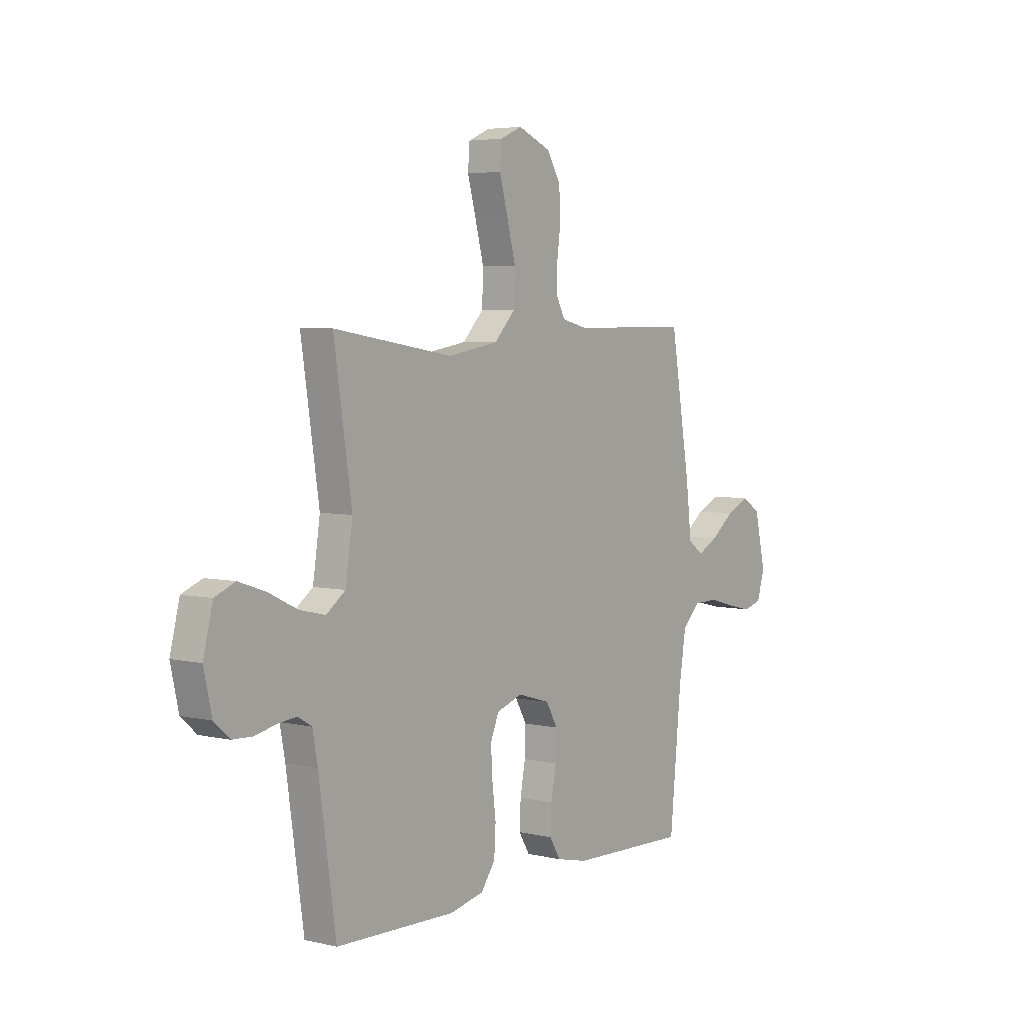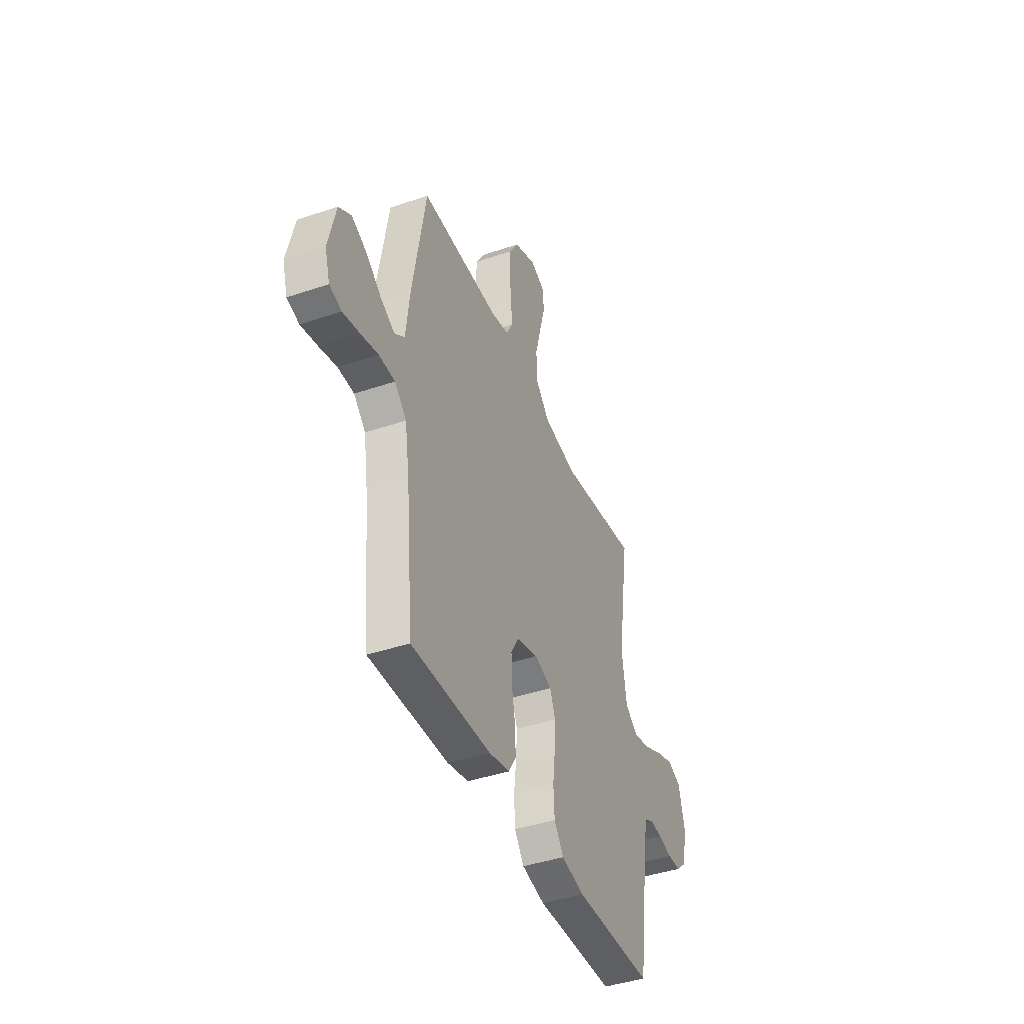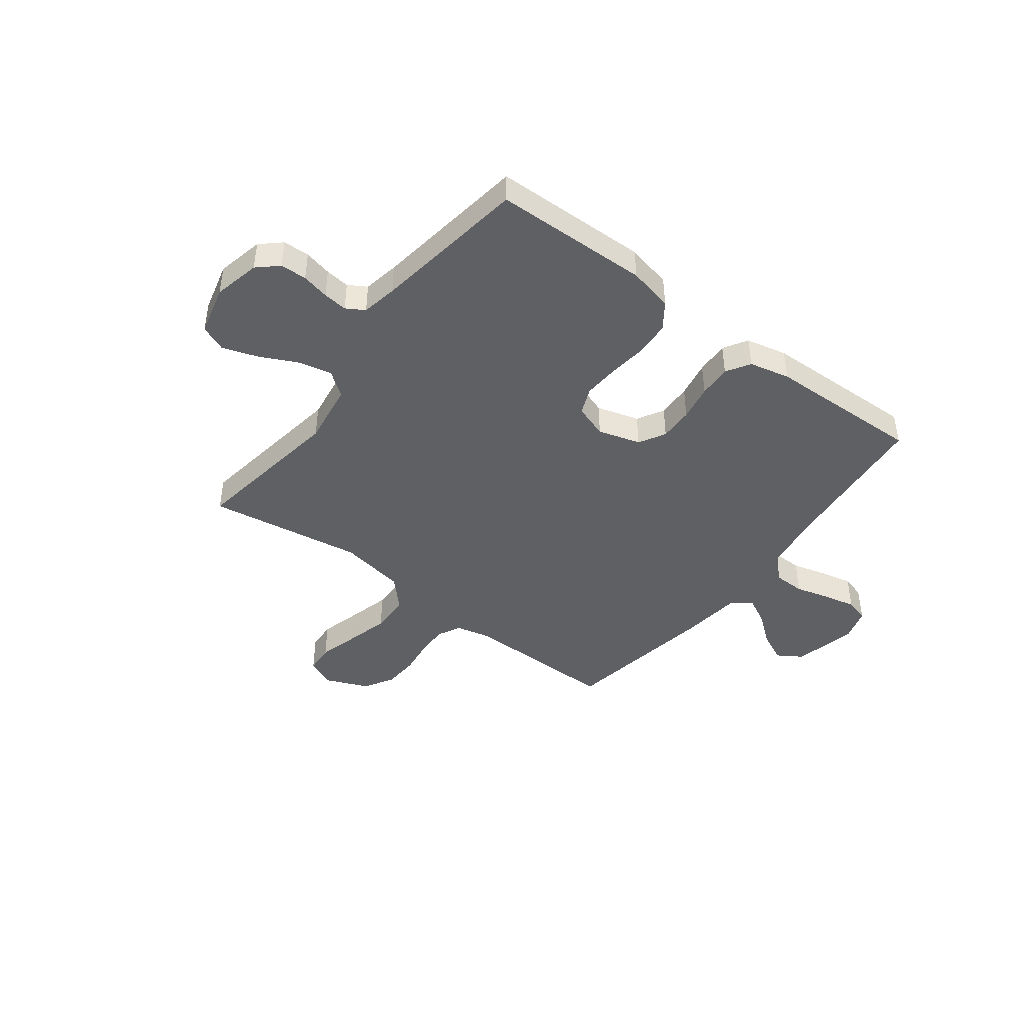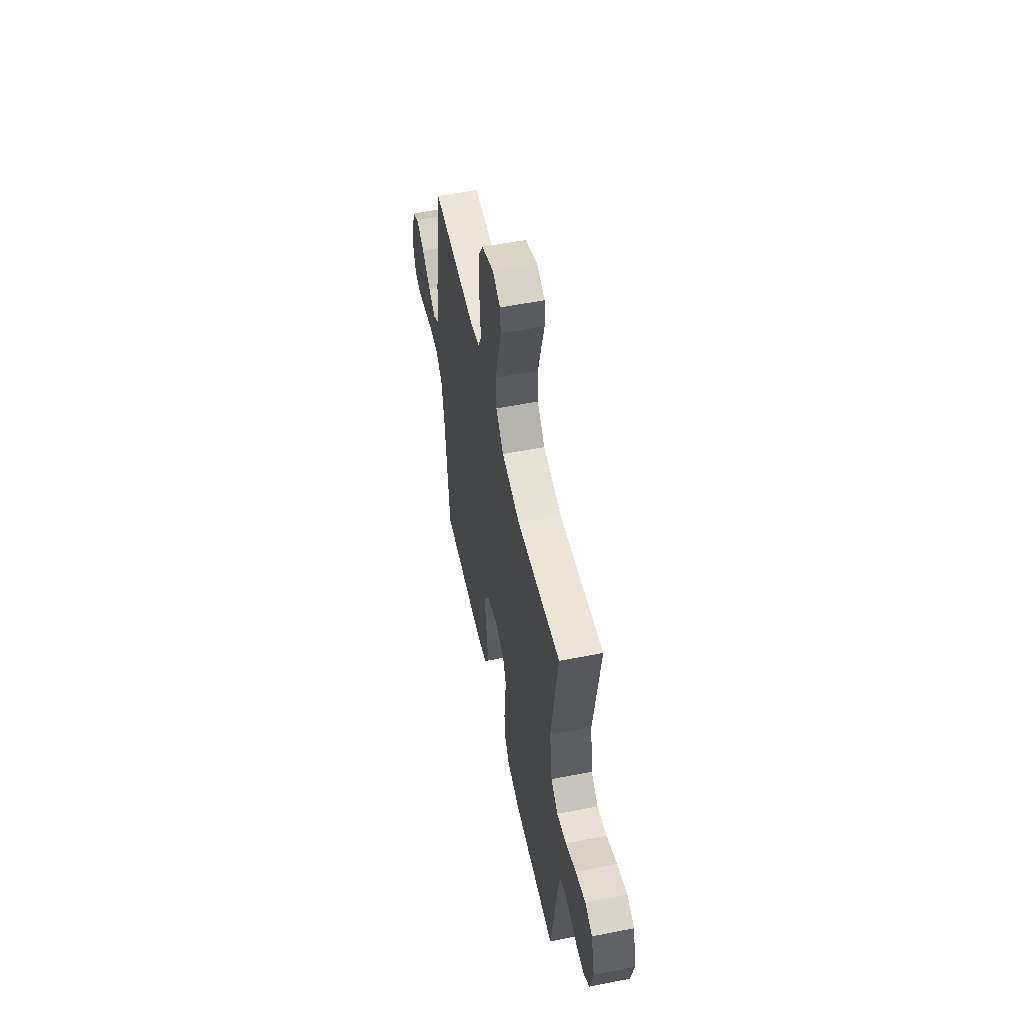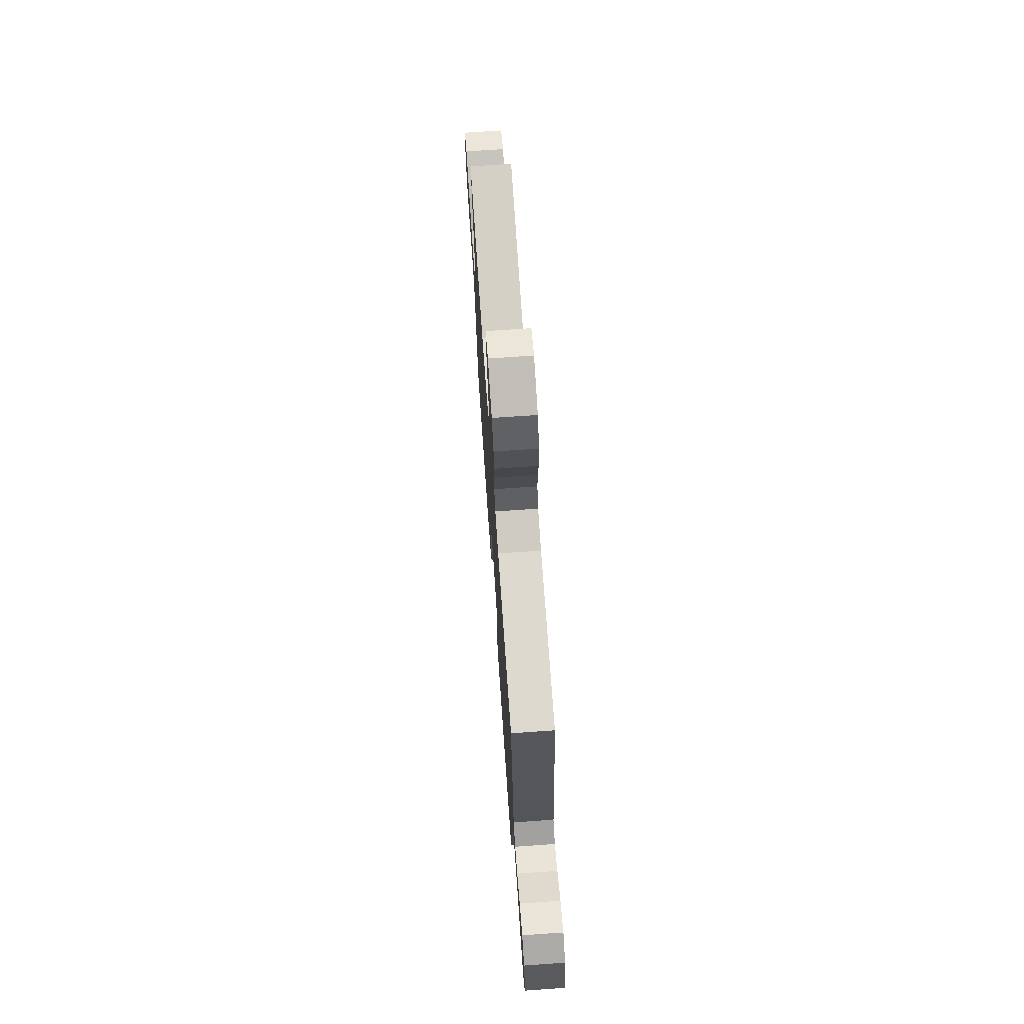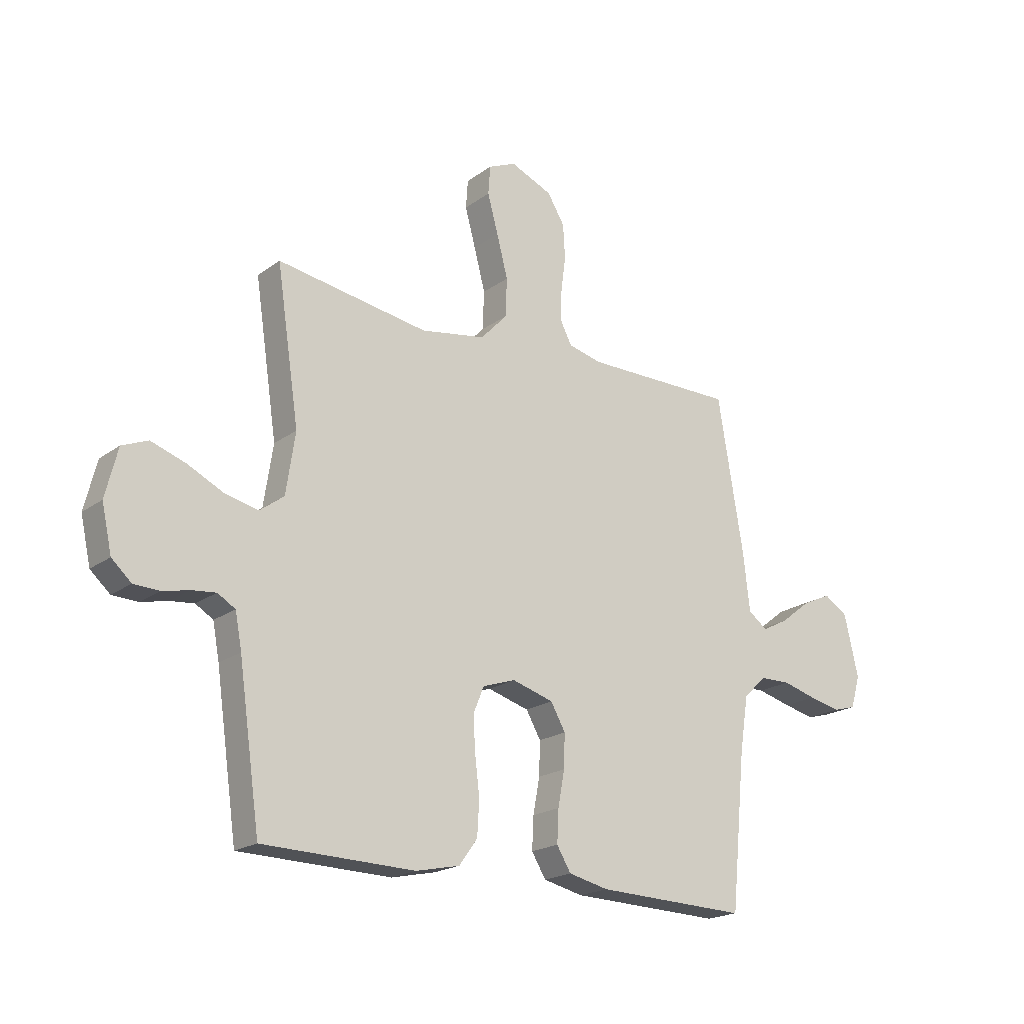
<metadata>
{"format":"obj","ext":"obj","renderer":"f3d","projection":"perspective","resolution":1024,"background":"white","views":[{"elev":4.7,"azim":126.7,"up":"+Z"},{"elev":-42.3,"azim":-67.9,"up":"+Z"},{"elev":-43.9,"azim":142.8,"up":"+Y"},{"elev":54.3,"azim":78.2,"up":"+Z"},{"elev":71.7,"azim":-94.0,"up":"+Z"},{"elev":-20.0,"azim":142.7,"up":"+Z"}]}
</metadata>
<code>
v -0.5 0.07 -0.5
v -0.529 0.07 -0.2
v -0.546 0.07 -0.09
v -0.591 0.07 -0.046
v -0.652 0.07 -0.045
v -0.719 0.07 -0.063
v -0.781 0.07 -0.077
v -0.827 0.07 -0.064
v -0.846 0.07 0
v -0.818 0.07 0.122
v -0.771 0.07 0.152
v -0.713 0.07 0.125
v -0.654 0.07 0.079
v -0.602 0.07 0.052
v -0.564 0.07 0.08
v -0.55 0.07 0.2
v -0.5 0.07 0.5
v -0.2 0.07 0.499
v -0.133 0.07 0.515
v -0.11 0.07 0.56
v -0.112 0.07 0.622
v -0.121 0.07 0.691
v -0.117 0.07 0.759
v -0.083 0.07 0.815
v 0 0.07 0.85
v 0.055 0.07 0.826
v 0.059 0.07 0.769
v 0.038 0.07 0.692
v 0.016 0.07 0.608
v 0.019 0.07 0.531
v 0.072 0.07 0.475
v 0.2 0.07 0.453
v 0.5 0.07 0.5
v 0.455 0.07 0.2
v 0.473 0.07 0.08
v 0.521 0.07 0.044
v 0.586 0.07 0.059
v 0.658 0.07 0.094
v 0.726 0.07 0.117
v 0.777 0.07 0.096
v 0.801 0.07 0
v 0.781 0.07 -0.09
v 0.742 0.07 -0.125
v 0.691 0.07 -0.127
v 0.638 0.07 -0.115
v 0.591 0.07 -0.11
v 0.556 0.07 -0.131
v 0.543 0.07 -0.2
v 0.5 0.07 -0.5
v 0.2 0.07 -0.507
v 0.113 0.07 -0.488
v 0.077 0.07 -0.438
v 0.073 0.07 -0.37
v 0.082 0.07 -0.295
v 0.086 0.07 -0.226
v 0.065 0.07 -0.174
v 0 0.07 -0.152
v -0.082 0.07 -0.176
v -0.111 0.07 -0.227
v -0.109 0.07 -0.293
v -0.096 0.07 -0.363
v -0.093 0.07 -0.427
v -0.121 0.07 -0.473
v -0.2 0.07 -0.491
v -0.5 0 -0.5
v -0.529 0 -0.2
v -0.546 0 -0.09
v -0.591 0 -0.046
v -0.652 0 -0.045
v -0.719 0 -0.063
v -0.781 0 -0.077
v -0.827 0 -0.064
v -0.846 0 0
v -0.818 0 0.122
v -0.771 0 0.152
v -0.713 0 0.125
v -0.654 0 0.079
v -0.602 0 0.052
v -0.564 0 0.08
v -0.55 0 0.2
v -0.5 0 0.5
v -0.2 0 0.499
v -0.133 0 0.515
v -0.11 0 0.56
v -0.112 0 0.622
v -0.121 0 0.691
v -0.117 0 0.759
v -0.083 0 0.815
v 0 0 0.85
v 0.055 0 0.826
v 0.059 0 0.769
v 0.038 0 0.692
v 0.016 0 0.608
v 0.019 0 0.531
v 0.072 0 0.475
v 0.2 0 0.453
v 0.5 0 0.5
v 0.455 0 0.2
v 0.473 0 0.08
v 0.521 0 0.044
v 0.586 0 0.059
v 0.658 0 0.094
v 0.726 0 0.117
v 0.777 0 0.096
v 0.801 0 0
v 0.781 0 -0.09
v 0.742 0 -0.125
v 0.691 0 -0.127
v 0.638 0 -0.115
v 0.591 0 -0.11
v 0.556 0 -0.131
v 0.543 0 -0.2
v 0.5 0 -0.5
v 0.2 0 -0.507
v 0.113 0 -0.488
v 0.077 0 -0.438
v 0.073 0 -0.37
v 0.082 0 -0.295
v 0.086 0 -0.226
v 0.065 0 -0.174
v 0 0 -0.152
v -0.082 0 -0.176
v -0.111 0 -0.227
v -0.109 0 -0.293
v -0.096 0 -0.363
v -0.093 0 -0.427
v -0.121 0 -0.473
v -0.2 0 -0.491
f 63 64 1 2
f 60 61 62 63
f 59 60 63 2
f 58 59 2 3
f 57 58 3 4
f 51 52 53 54
f 51 54 55
f 48 49 50 51
f 47 48 51 55
f 46 47 55 56
f 42 43 44 45
f 42 45 46
f 41 42 46
f 37 38 39 40
f 36 37 40 41
f 32 33 34
f 31 32 34 35
f 25 26 27 28
f 25 28 29
f 24 25 29 30
f 21 22 23 24
f 20 21 24 30
f 15 16 17 18
f 15 18 19
f 10 11 12 13
f 10 13 14
f 9 10 14
f 8 9 14
f 5 6 7 8
f 5 8 14
f 4 5 14 15
f 41 46 56 57
f 36 41 57 4
f 35 36 4 15
f 31 35 15 19
f 19 20 30 31
f 66 65 128 127
f 127 126 125 124
f 66 127 124 123
f 67 66 123 122
f 68 67 122 121
f 118 117 116 115
f 119 118 115
f 115 114 113 112
f 119 115 112 111
f 120 119 111 110
f 109 108 107 106
f 110 109 106
f 110 106 105
f 104 103 102 101
f 105 104 101 100
f 98 97 96
f 99 98 96 95
f 92 91 90 89
f 93 92 89
f 94 93 89 88
f 88 87 86 85
f 94 88 85 84
f 82 81 80 79
f 83 82 79
f 77 76 75 74
f 78 77 74
f 78 74 73
f 78 73 72
f 72 71 70 69
f 78 72 69
f 79 78 69 68
f 121 120 110 105
f 68 121 105 100
f 79 68 100 99
f 83 79 99 95
f 95 94 84 83
f 1 65 66 2
f 2 66 67 3
f 3 67 68 4
f 4 68 69 5
f 5 69 70 6
f 6 70 71 7
f 7 71 72 8
f 8 72 73 9
f 9 73 74 10
f 10 74 75 11
f 11 75 76 12
f 12 76 77 13
f 13 77 78 14
f 14 78 79 15
f 15 79 80 16
f 16 80 81 17
f 17 81 82 18
f 18 82 83 19
f 19 83 84 20
f 20 84 85 21
f 21 85 86 22
f 22 86 87 23
f 23 87 88 24
f 24 88 89 25
f 25 89 90 26
f 26 90 91 27
f 27 91 92 28
f 28 92 93 29
f 29 93 94 30
f 30 94 95 31
f 31 95 96 32
f 32 96 97 33
f 33 97 98 34
f 34 98 99 35
f 35 99 100 36
f 36 100 101 37
f 37 101 102 38
f 38 102 103 39
f 39 103 104 40
f 40 104 105 41
f 41 105 106 42
f 42 106 107 43
f 43 107 108 44
f 44 108 109 45
f 45 109 110 46
f 46 110 111 47
f 47 111 112 48
f 48 112 113 49
f 49 113 114 50
f 50 114 115 51
f 51 115 116 52
f 52 116 117 53
f 53 117 118 54
f 54 118 119 55
f 55 119 120 56
f 56 120 121 57
f 57 121 122 58
f 58 122 123 59
f 59 123 124 60
f 60 124 125 61
f 61 125 126 62
f 62 126 127 63
f 63 127 128 64
f 64 128 65 1

</code>
